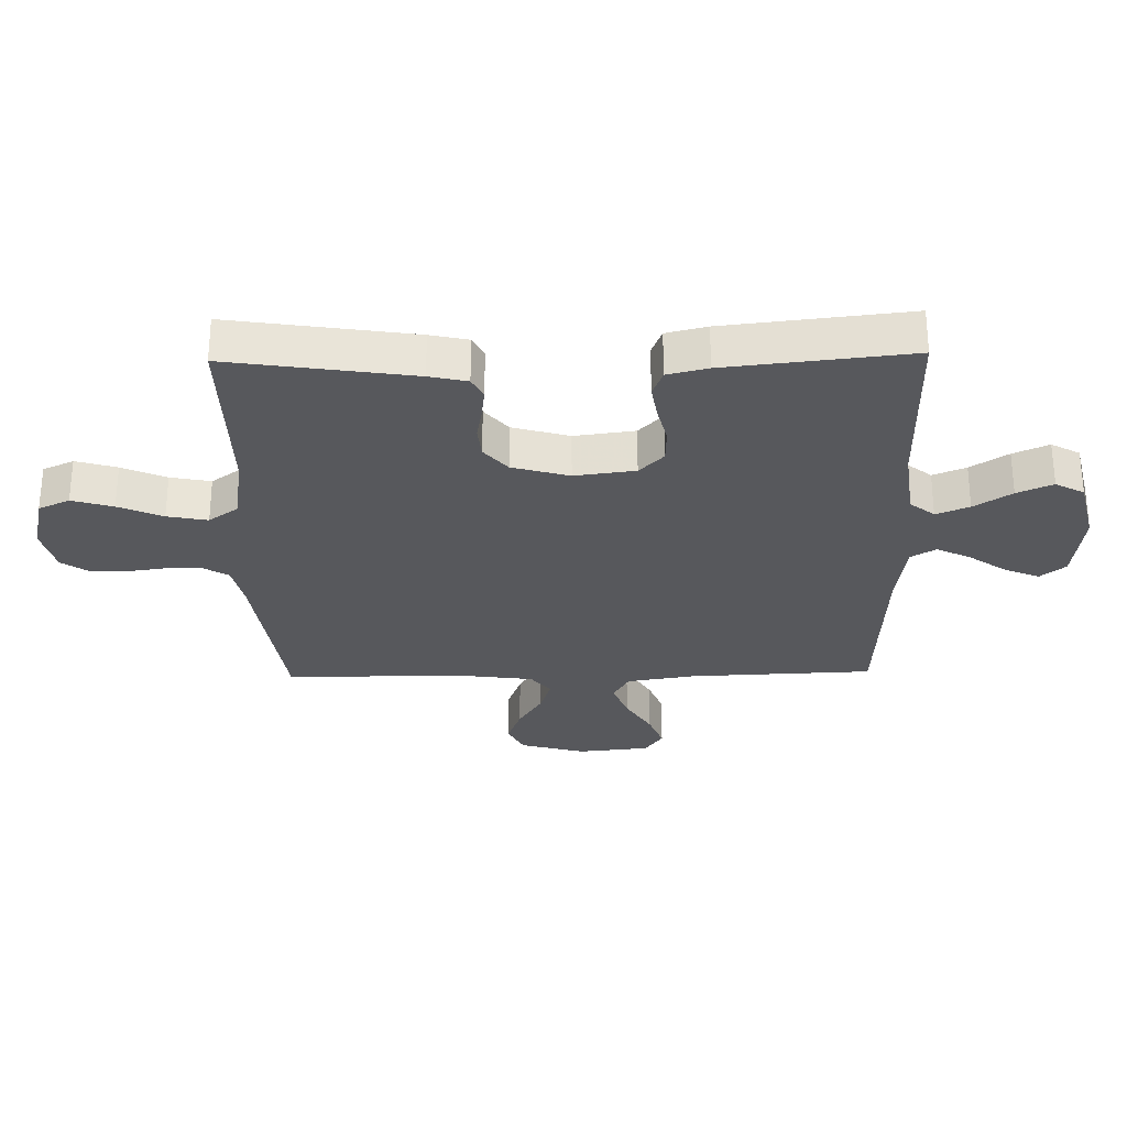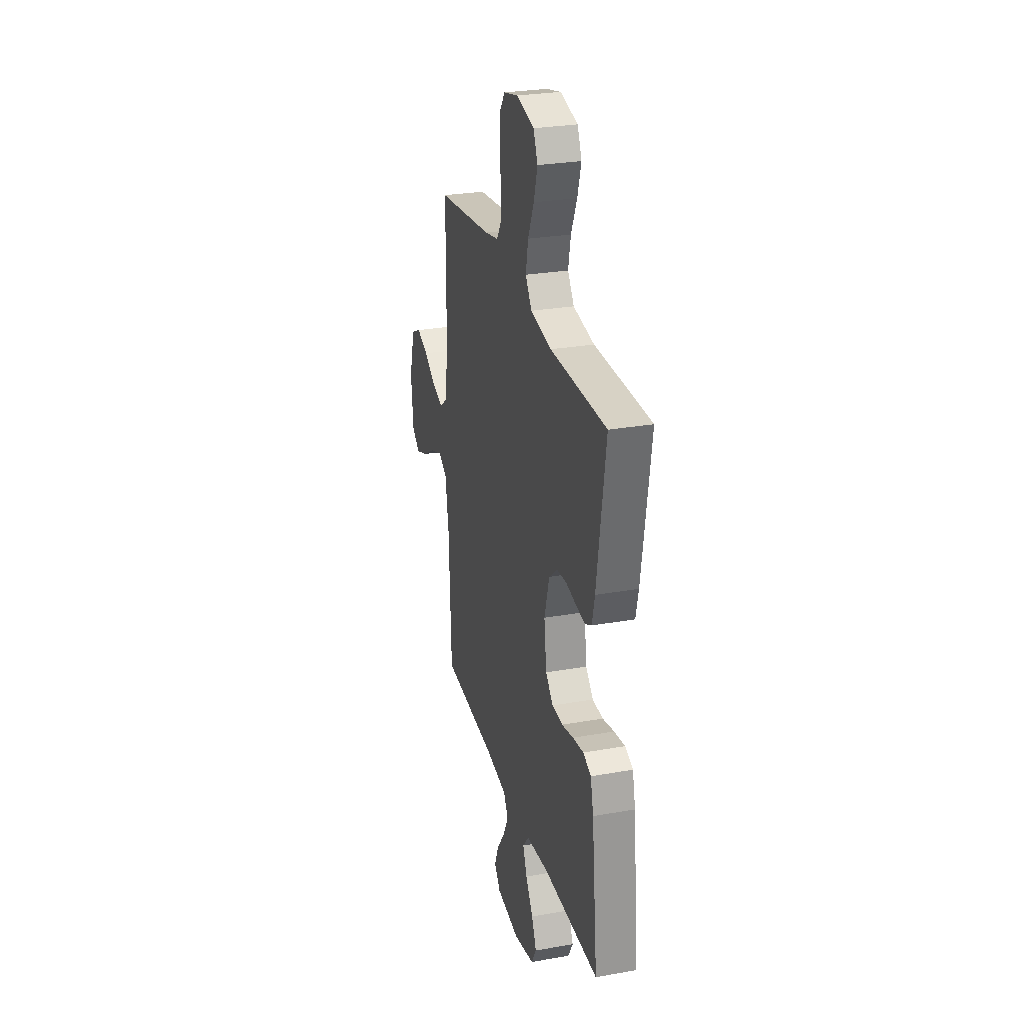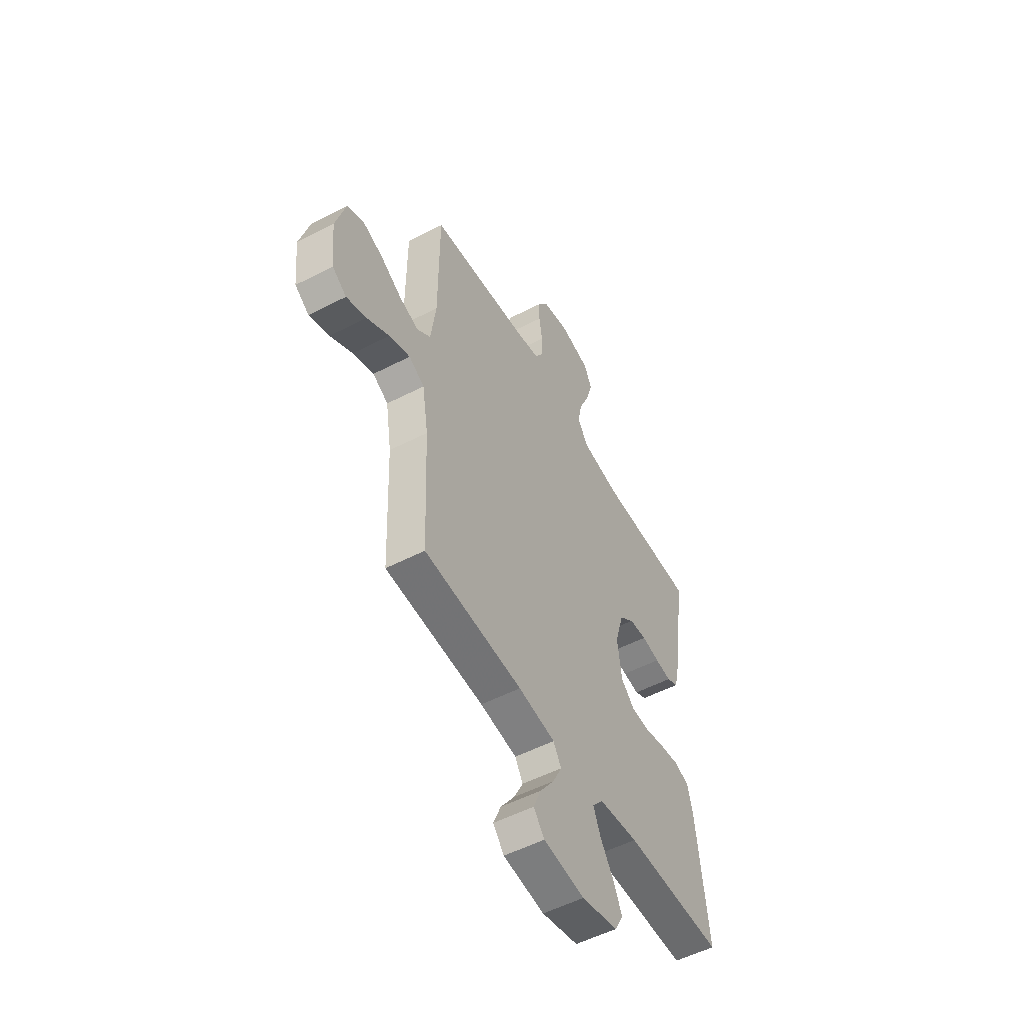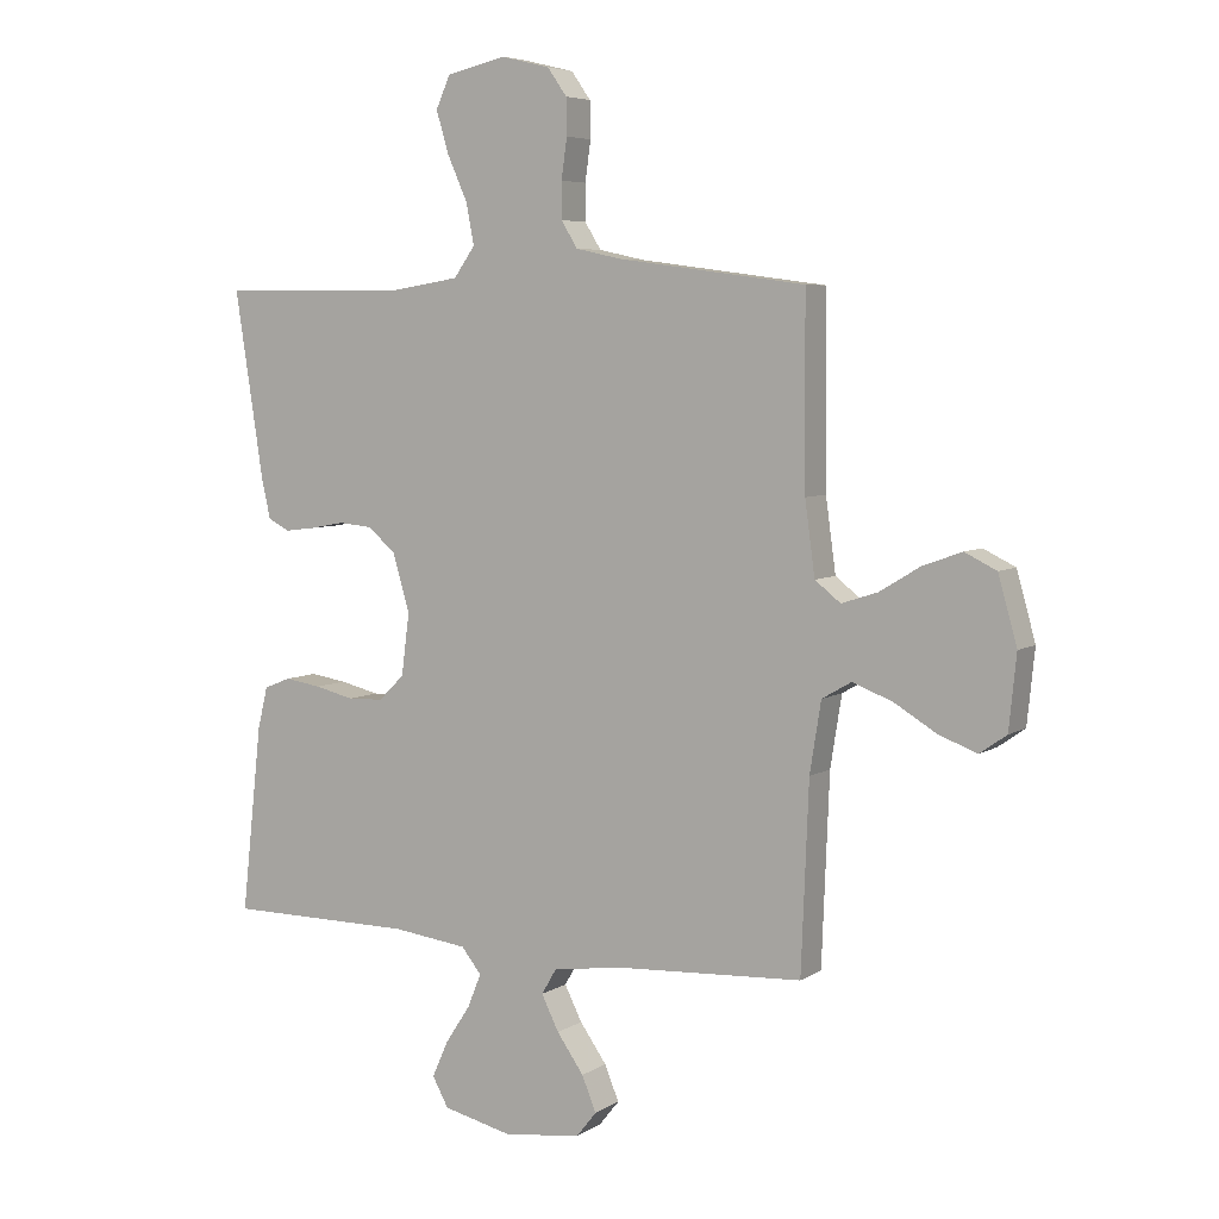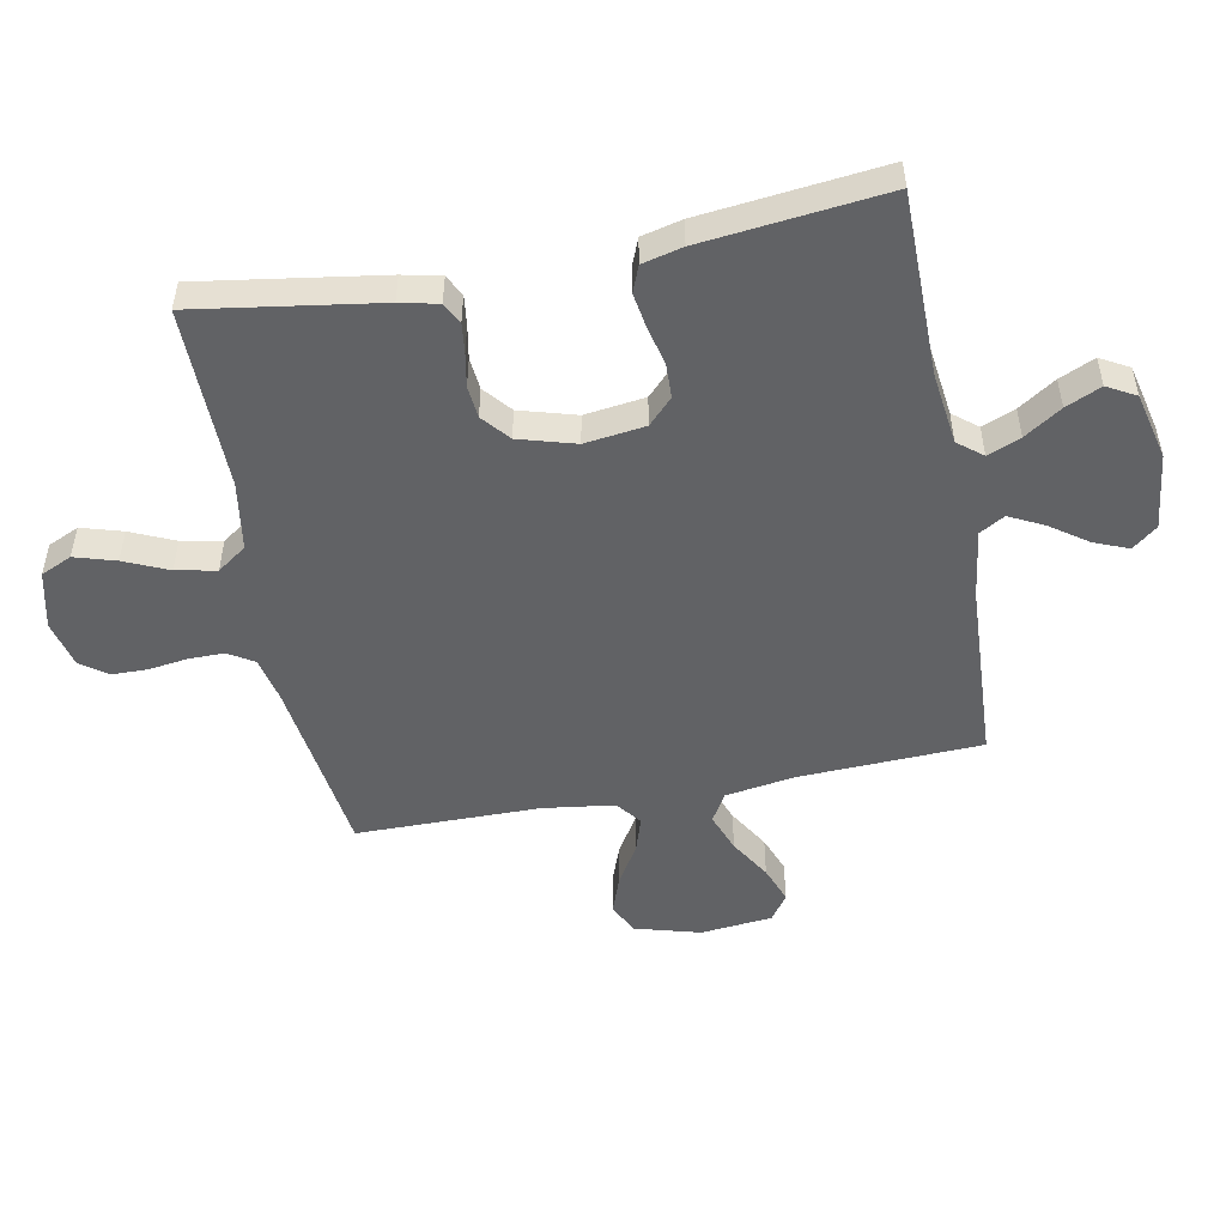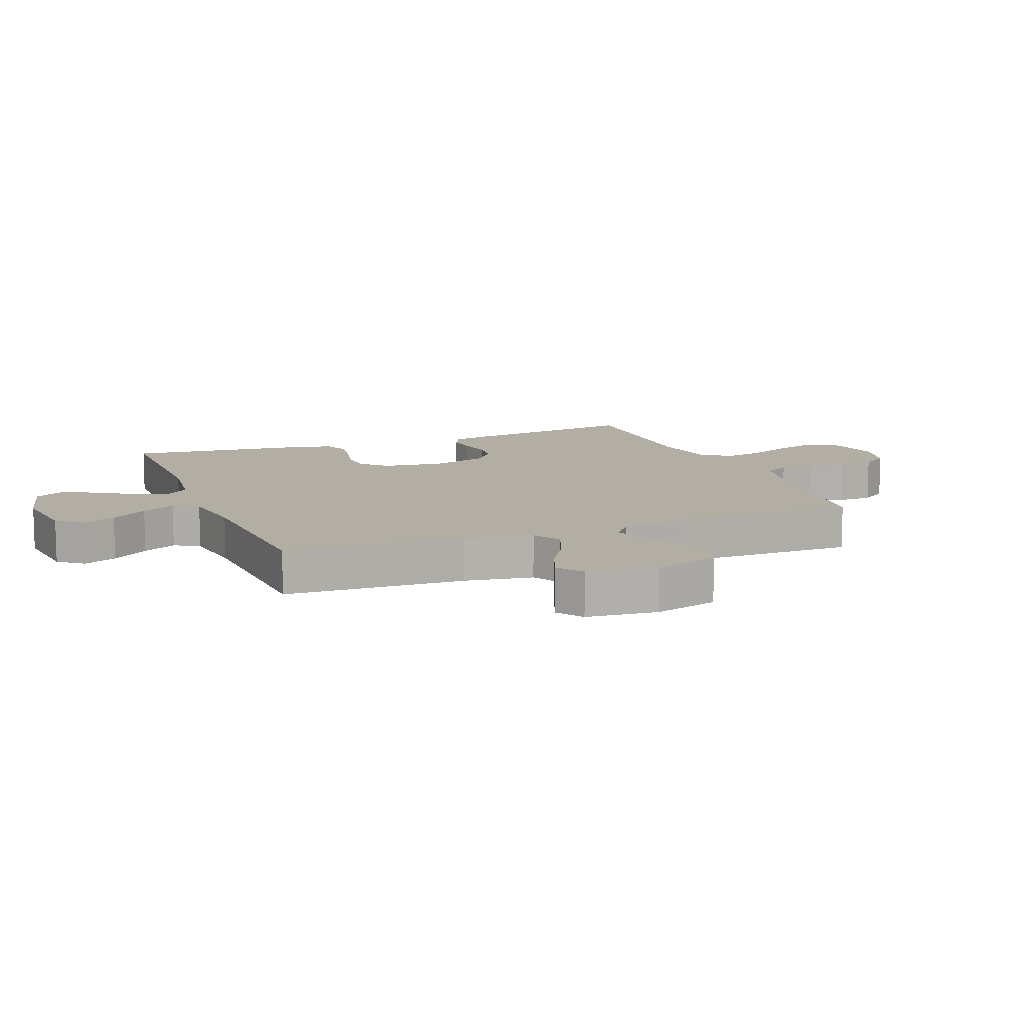
<metadata>
{"format":"obj","ext":"obj","renderer":"f3d","projection":"perspective","resolution":1024,"background":"white","views":[{"elev":-28.6,"azim":91.2,"up":"+Y"},{"elev":28.1,"azim":75.0,"up":"+Z"},{"elev":-53.4,"azim":-61.1,"up":"+Z"},{"elev":5.8,"azim":-150.4,"up":"+Z"},{"elev":-50.6,"azim":100.9,"up":"+Y"},{"elev":10.9,"azim":-111.4,"up":"+Y"}]}
</metadata>
<code>
v -0.5 0.07 -0.5
v -0.512 0.07 -0.2
v -0.53 0.07 -0.087
v -0.577 0.07 -0.06
v -0.641 0.07 -0.084
v -0.709 0.07 -0.125
v -0.77 0.07 -0.148
v -0.813 0.07 -0.118
v -0.825 0.07 0
v -0.795 0.07 0.107
v -0.744 0.07 0.132
v -0.681 0.07 0.109
v -0.617 0.07 0.07
v -0.559 0.07 0.051
v -0.518 0.07 0.083
v -0.502 0.07 0.2
v -0.5 0.07 0.5
v -0.2 0.07 0.54
v -0.127 0.07 0.556
v -0.101 0.07 0.598
v -0.101 0.07 0.656
v -0.11 0.07 0.72
v -0.109 0.07 0.778
v -0.078 0.07 0.822
v 0 0.07 0.841
v 0.095 0.07 0.819
v 0.118 0.07 0.768
v 0.098 0.07 0.701
v 0.066 0.07 0.629
v 0.053 0.07 0.563
v 0.087 0.07 0.515
v 0.2 0.07 0.497
v 0.5 0.07 0.5
v 0.454 0.07 0.2
v 0.44 0.07 0.138
v 0.405 0.07 0.12
v 0.356 0.07 0.126
v 0.301 0.07 0.136
v 0.248 0.07 0.131
v 0.203 0.07 0.093
v 0.176 0.07 0
v 0.189 0.07 -0.099
v 0.23 0.07 -0.139
v 0.287 0.07 -0.141
v 0.35 0.07 -0.126
v 0.408 0.07 -0.117
v 0.451 0.07 -0.134
v 0.467 0.07 -0.2
v 0.5 0.07 -0.5
v 0.2 0.07 -0.501
v 0.08 0.07 -0.516
v 0.048 0.07 -0.556
v 0.07 0.07 -0.61
v 0.11 0.07 -0.671
v 0.136 0.07 -0.729
v 0.11 0.07 -0.776
v 0 0.07 -0.802
v -0.125 0.07 -0.787
v -0.158 0.07 -0.746
v -0.135 0.07 -0.69
v -0.092 0.07 -0.629
v -0.064 0.07 -0.573
v -0.088 0.07 -0.532
v -0.2 0.07 -0.516
v -0.5 0 -0.5
v -0.512 0 -0.2
v -0.53 0 -0.087
v -0.577 0 -0.06
v -0.641 0 -0.084
v -0.709 0 -0.125
v -0.77 0 -0.148
v -0.813 0 -0.118
v -0.825 0 0
v -0.795 0 0.107
v -0.744 0 0.132
v -0.681 0 0.109
v -0.617 0 0.07
v -0.559 0 0.051
v -0.518 0 0.083
v -0.502 0 0.2
v -0.5 0 0.5
v -0.2 0 0.54
v -0.127 0 0.556
v -0.101 0 0.598
v -0.101 0 0.656
v -0.11 0 0.72
v -0.109 0 0.778
v -0.078 0 0.822
v 0 0 0.841
v 0.095 0 0.819
v 0.118 0 0.768
v 0.098 0 0.701
v 0.066 0 0.629
v 0.053 0 0.563
v 0.087 0 0.515
v 0.2 0 0.497
v 0.5 0 0.5
v 0.454 0 0.2
v 0.44 0 0.138
v 0.405 0 0.12
v 0.356 0 0.126
v 0.301 0 0.136
v 0.248 0 0.131
v 0.203 0 0.093
v 0.176 0 0
v 0.189 0 -0.099
v 0.23 0 -0.139
v 0.287 0 -0.141
v 0.35 0 -0.126
v 0.408 0 -0.117
v 0.451 0 -0.134
v 0.467 0 -0.2
v 0.5 0 -0.5
v 0.2 0 -0.501
v 0.08 0 -0.516
v 0.048 0 -0.556
v 0.07 0 -0.61
v 0.11 0 -0.671
v 0.136 0 -0.729
v 0.11 0 -0.776
v 0 0 -0.802
v -0.125 0 -0.787
v -0.158 0 -0.746
v -0.135 0 -0.69
v -0.092 0 -0.629
v -0.064 0 -0.573
v -0.088 0 -0.532
v -0.2 0 -0.516
f 59 60 61
f 58 59 61
f 57 58 61
f 56 57 61
f 55 56 61
f 54 55 61
f 53 54 61
f 52 53 61 62
f 51 52 62 63
f 48 49 50
f 47 48 50
f 46 47 50
f 45 46 50
f 44 45 50
f 51 63 64
f 50 51 64
f 44 50 64
f 43 44 64
f 36 37 38
f 35 36 38
f 34 35 38
f 33 34 38
f 32 33 38
f 31 32 38 39
f 30 31 39 40
f 27 28 29
f 26 27 29
f 25 26 29
f 24 25 29
f 23 24 29
f 22 23 29
f 21 22 29
f 20 21 29 30
f 30 40 41
f 20 30 41
f 19 20 41
f 16 17 18
f 19 41 42
f 18 19 42
f 16 18 42
f 15 16 42
f 11 12 13
f 10 11 13
f 9 10 13
f 8 9 13
f 7 8 13
f 6 7 13
f 5 6 13
f 4 5 13 14
f 64 1 2
f 43 64 2
f 42 43 2
f 15 42 2
f 3 4 14 15
f 2 3 15
f 125 124 123
f 125 123 122
f 125 122 121
f 125 121 120
f 125 120 119
f 125 119 118
f 125 118 117
f 126 125 117 116
f 127 126 116 115
f 114 113 112
f 114 112 111
f 114 111 110
f 114 110 109
f 114 109 108
f 128 127 115
f 128 115 114
f 128 114 108
f 128 108 107
f 102 101 100
f 102 100 99
f 102 99 98
f 102 98 97
f 102 97 96
f 103 102 96 95
f 104 103 95 94
f 93 92 91
f 93 91 90
f 93 90 89
f 93 89 88
f 93 88 87
f 93 87 86
f 93 86 85
f 94 93 85 84
f 105 104 94
f 105 94 84
f 105 84 83
f 82 81 80
f 106 105 83
f 106 83 82
f 106 82 80
f 106 80 79
f 77 76 75
f 77 75 74
f 77 74 73
f 77 73 72
f 77 72 71
f 77 71 70
f 77 70 69
f 78 77 69 68
f 66 65 128
f 66 128 107
f 66 107 106
f 66 106 79
f 79 78 68 67
f 79 67 66
f 1 65 66 2
f 2 66 67 3
f 3 67 68 4
f 4 68 69 5
f 5 69 70 6
f 6 70 71 7
f 7 71 72 8
f 8 72 73 9
f 9 73 74 10
f 10 74 75 11
f 11 75 76 12
f 12 76 77 13
f 13 77 78 14
f 14 78 79 15
f 15 79 80 16
f 16 80 81 17
f 17 81 82 18
f 18 82 83 19
f 19 83 84 20
f 20 84 85 21
f 21 85 86 22
f 22 86 87 23
f 23 87 88 24
f 24 88 89 25
f 25 89 90 26
f 26 90 91 27
f 27 91 92 28
f 28 92 93 29
f 29 93 94 30
f 30 94 95 31
f 31 95 96 32
f 32 96 97 33
f 33 97 98 34
f 34 98 99 35
f 35 99 100 36
f 36 100 101 37
f 37 101 102 38
f 38 102 103 39
f 39 103 104 40
f 40 104 105 41
f 41 105 106 42
f 42 106 107 43
f 43 107 108 44
f 44 108 109 45
f 45 109 110 46
f 46 110 111 47
f 47 111 112 48
f 48 112 113 49
f 49 113 114 50
f 50 114 115 51
f 51 115 116 52
f 52 116 117 53
f 53 117 118 54
f 54 118 119 55
f 55 119 120 56
f 56 120 121 57
f 57 121 122 58
f 58 122 123 59
f 59 123 124 60
f 60 124 125 61
f 61 125 126 62
f 62 126 127 63
f 63 127 128 64
f 64 128 65 1

</code>
